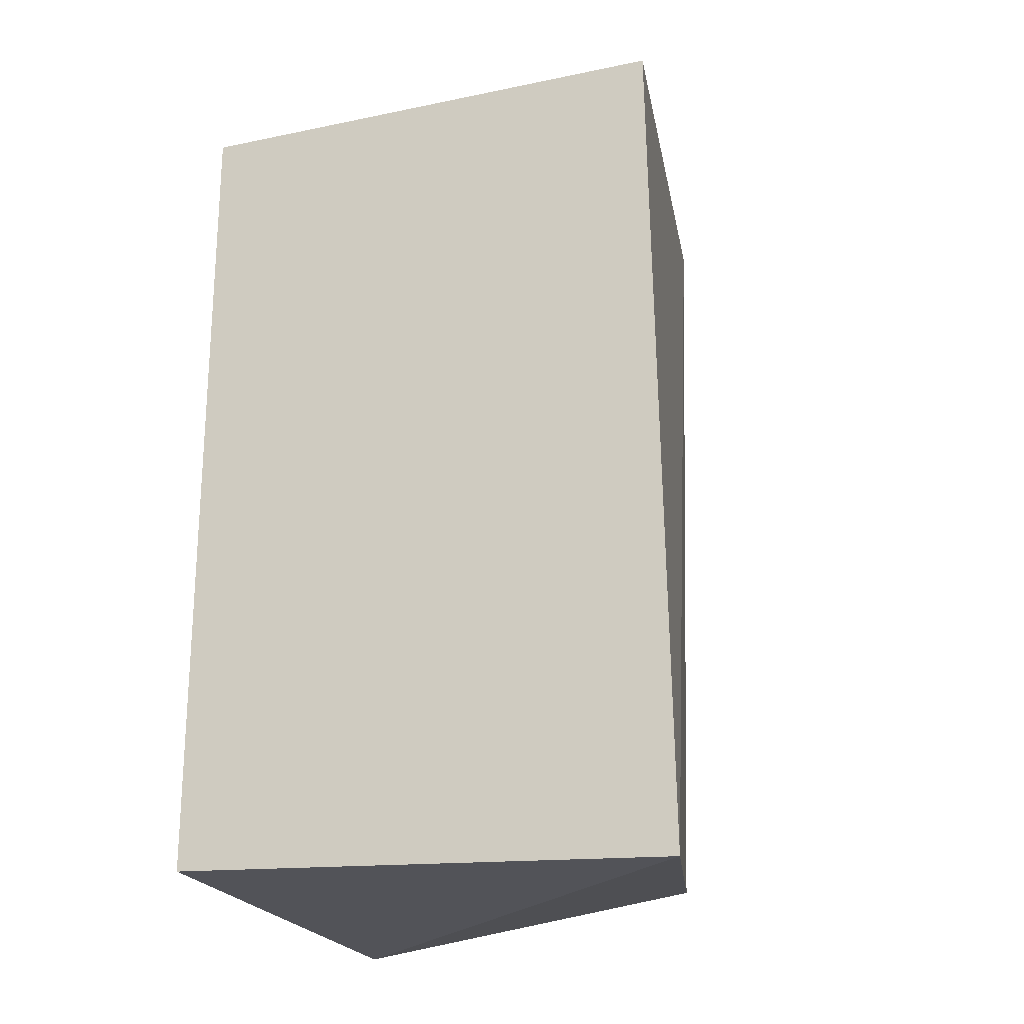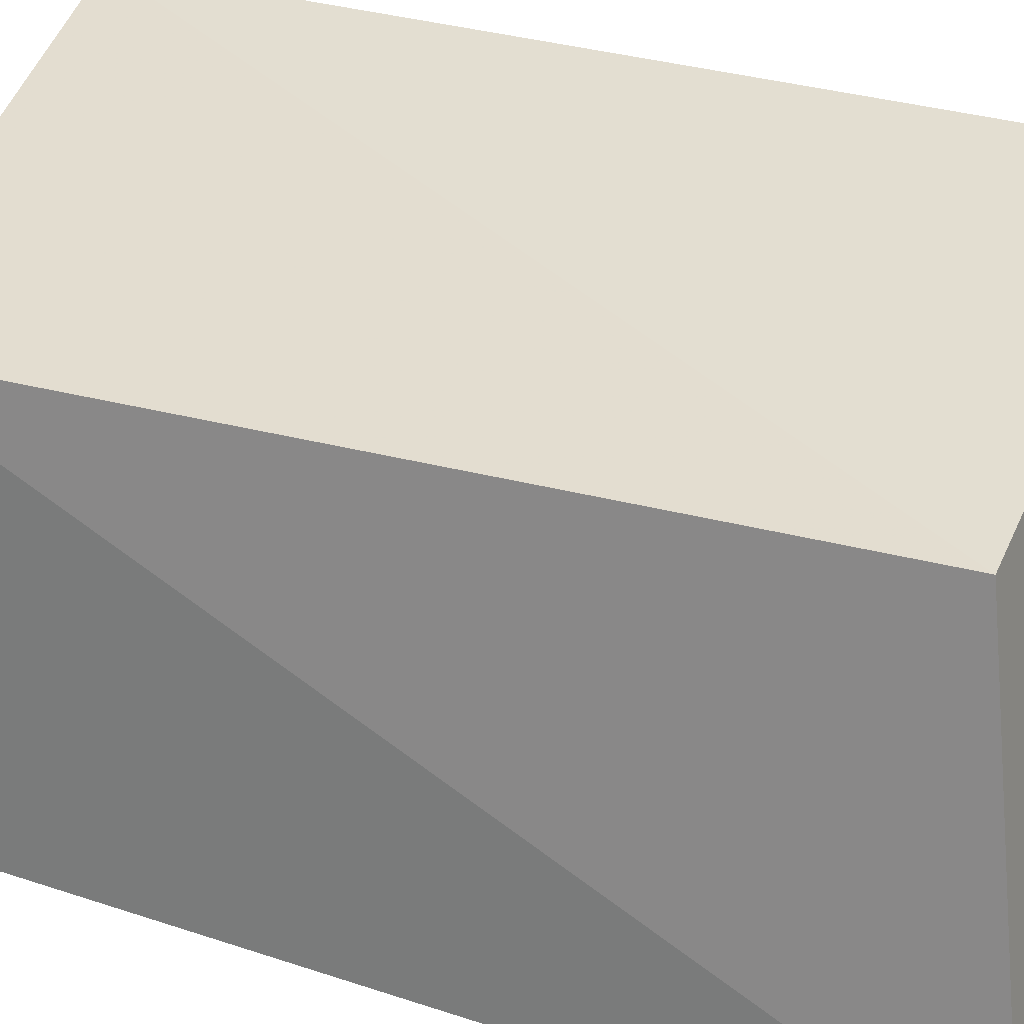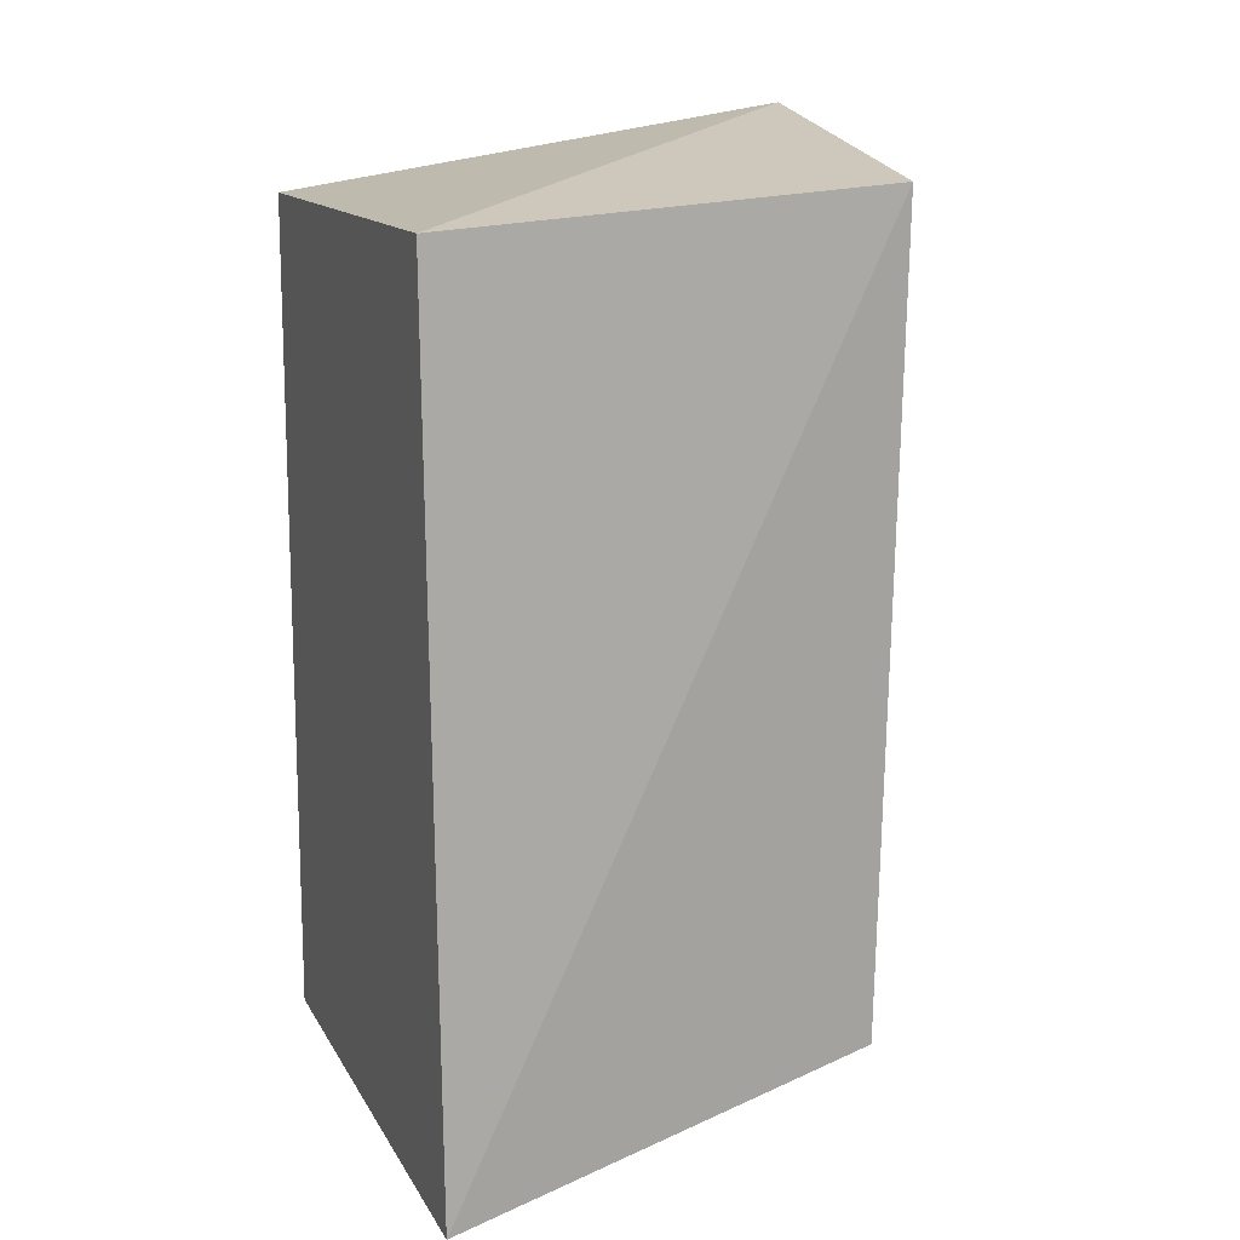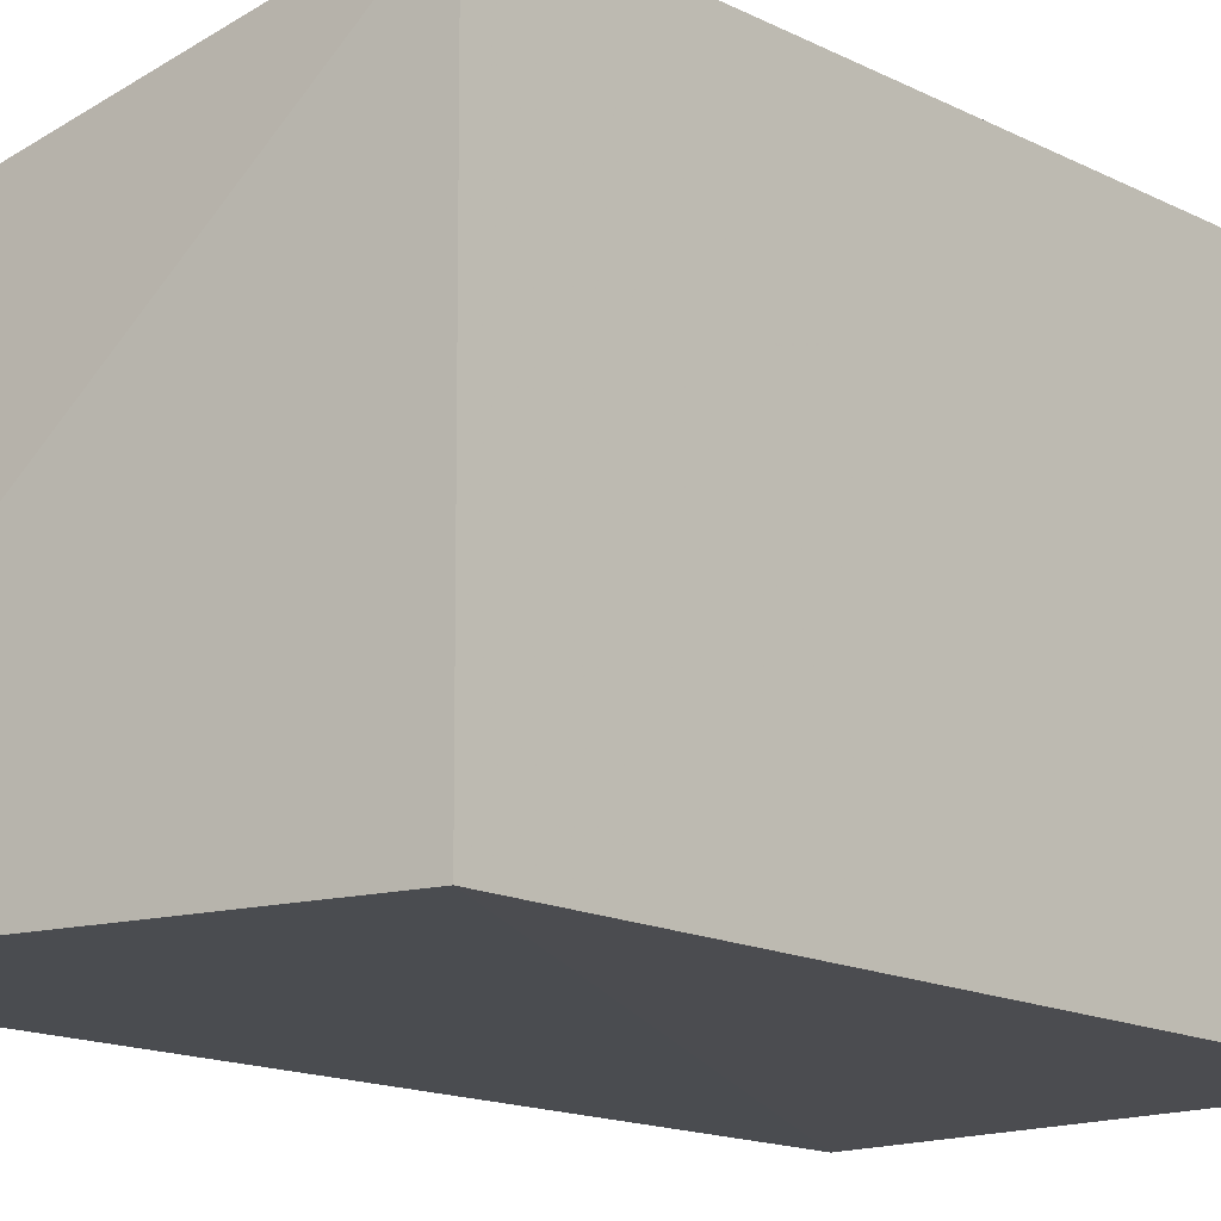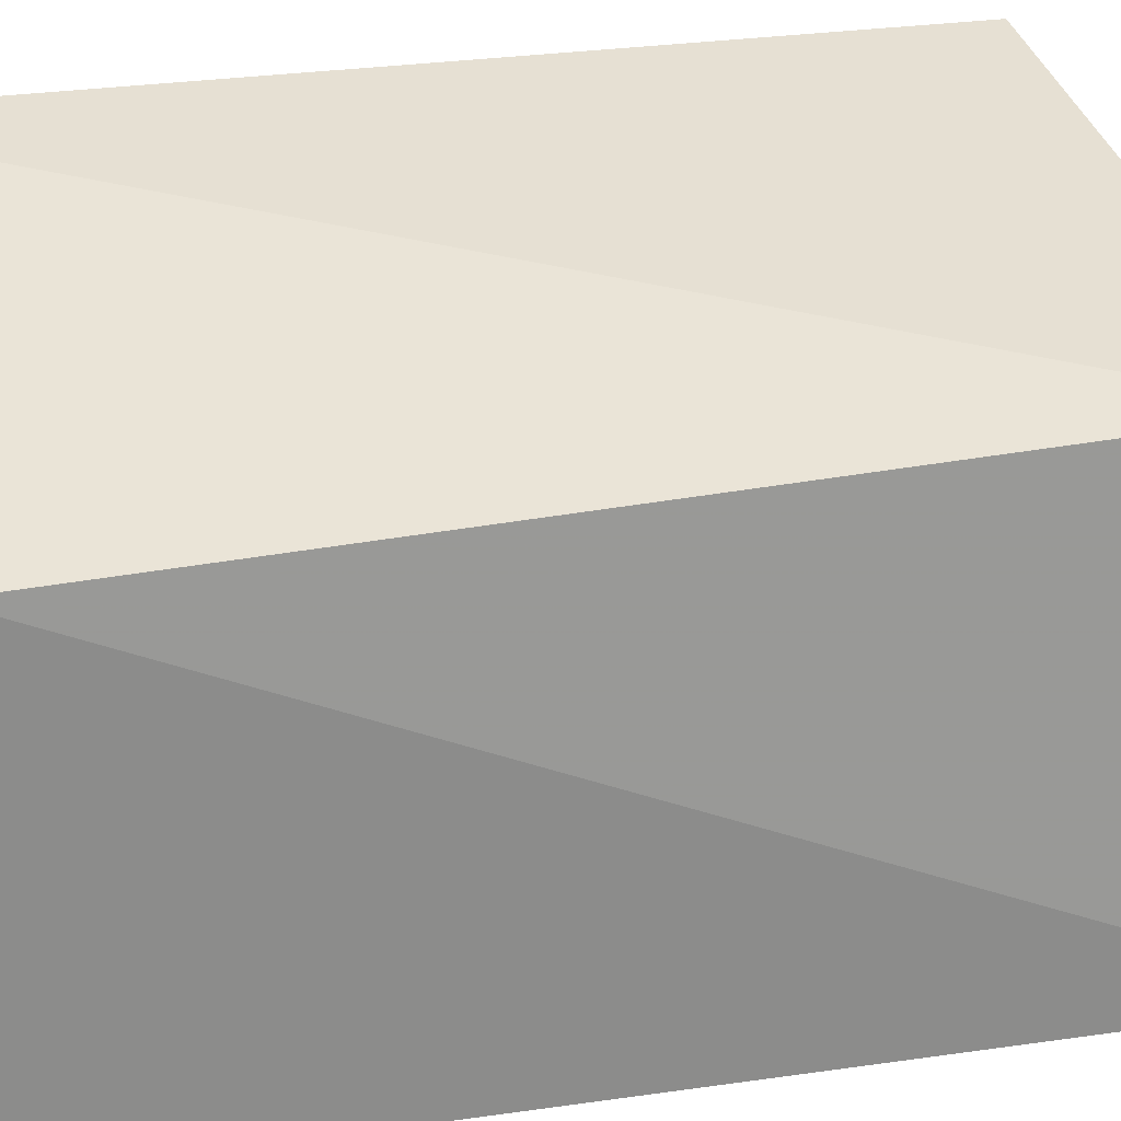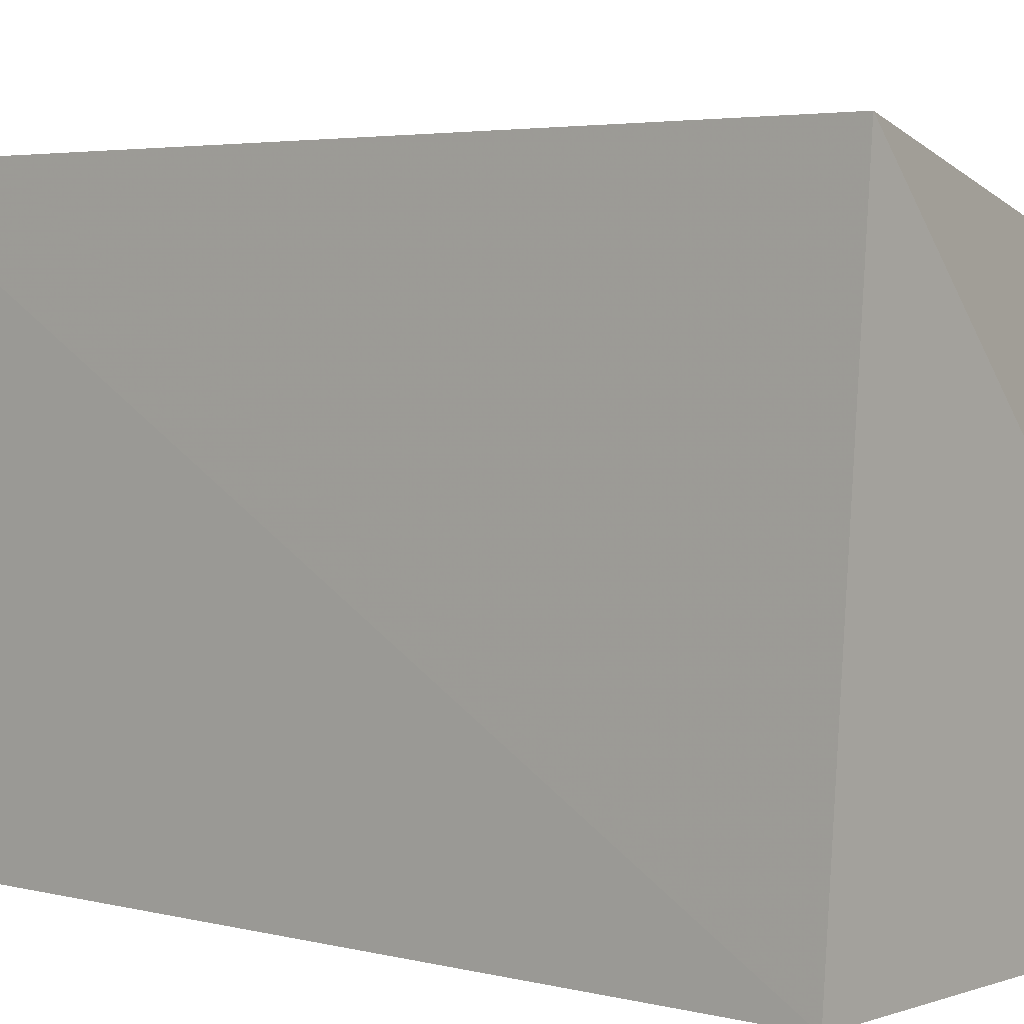
<metadata>
{"format":"obj","ext":"obj","renderer":"f3d","projection":"perspective","resolution":1024,"background":"white","views":[{"elev":-22.3,"azim":-69.4,"up":"+Y"},{"elev":27.7,"azim":115.4,"up":"+Z"},{"elev":13.6,"azim":-19.6,"up":"+Y"},{"elev":-15.3,"azim":-137.4,"up":"+Z"},{"elev":27.3,"azim":75.3,"up":"+Z"},{"elev":4.3,"azim":-49.7,"up":"+Z"}]}
</metadata>
<code>
v 0.2001 -0.1688 0.17
v 0.2021 -0.1899 0.00791
v 0.2212 0.1965 0.01191
v 0.006149 0.162 0.2166
v 0.008794 -0.1952 0.2214
v 0.00445 0.1627 0.007576
v 0.2034 0.1726 0.1791
v 0.00445 -0.1858 0.007576
f 1 2 3
f 5 2 1
f 6 3 2
f 6 4 3
f 7 1 3
f 7 3 4
f 7 5 1
f 7 4 5
f 8 5 4
f 8 4 6
f 8 6 2
f 8 2 5

</code>
